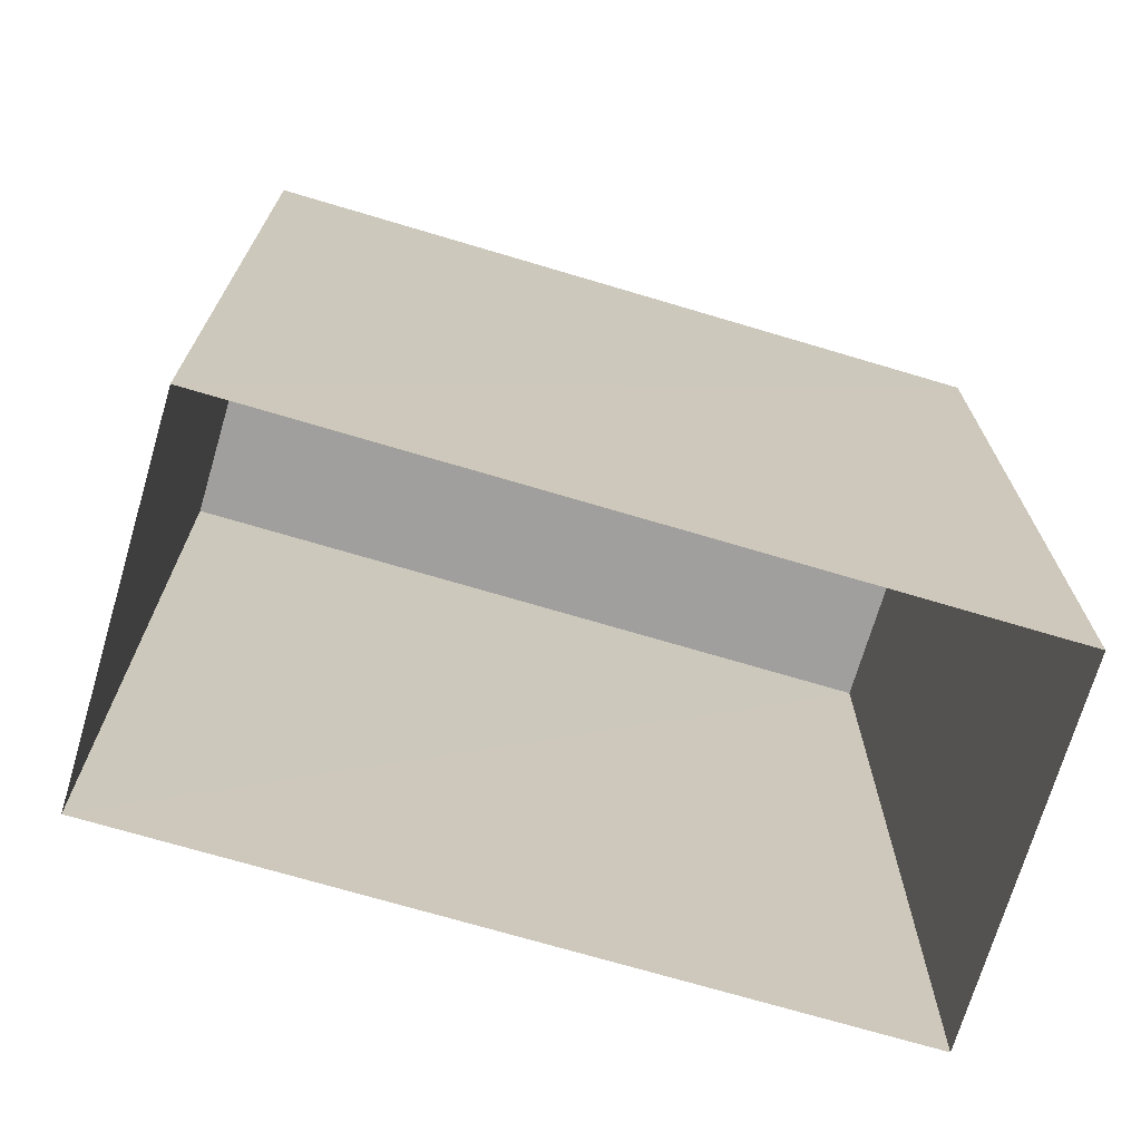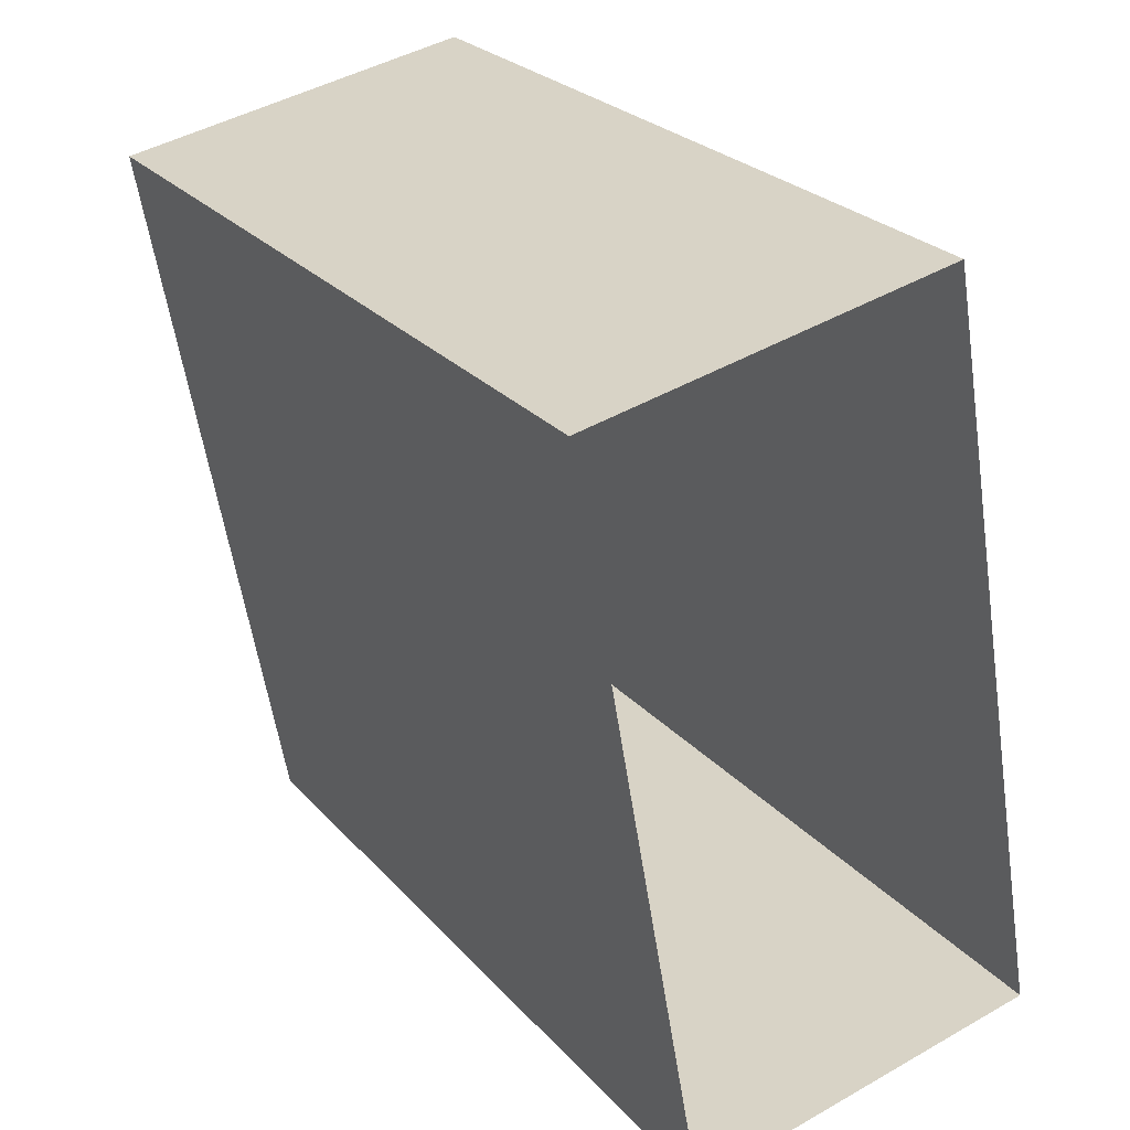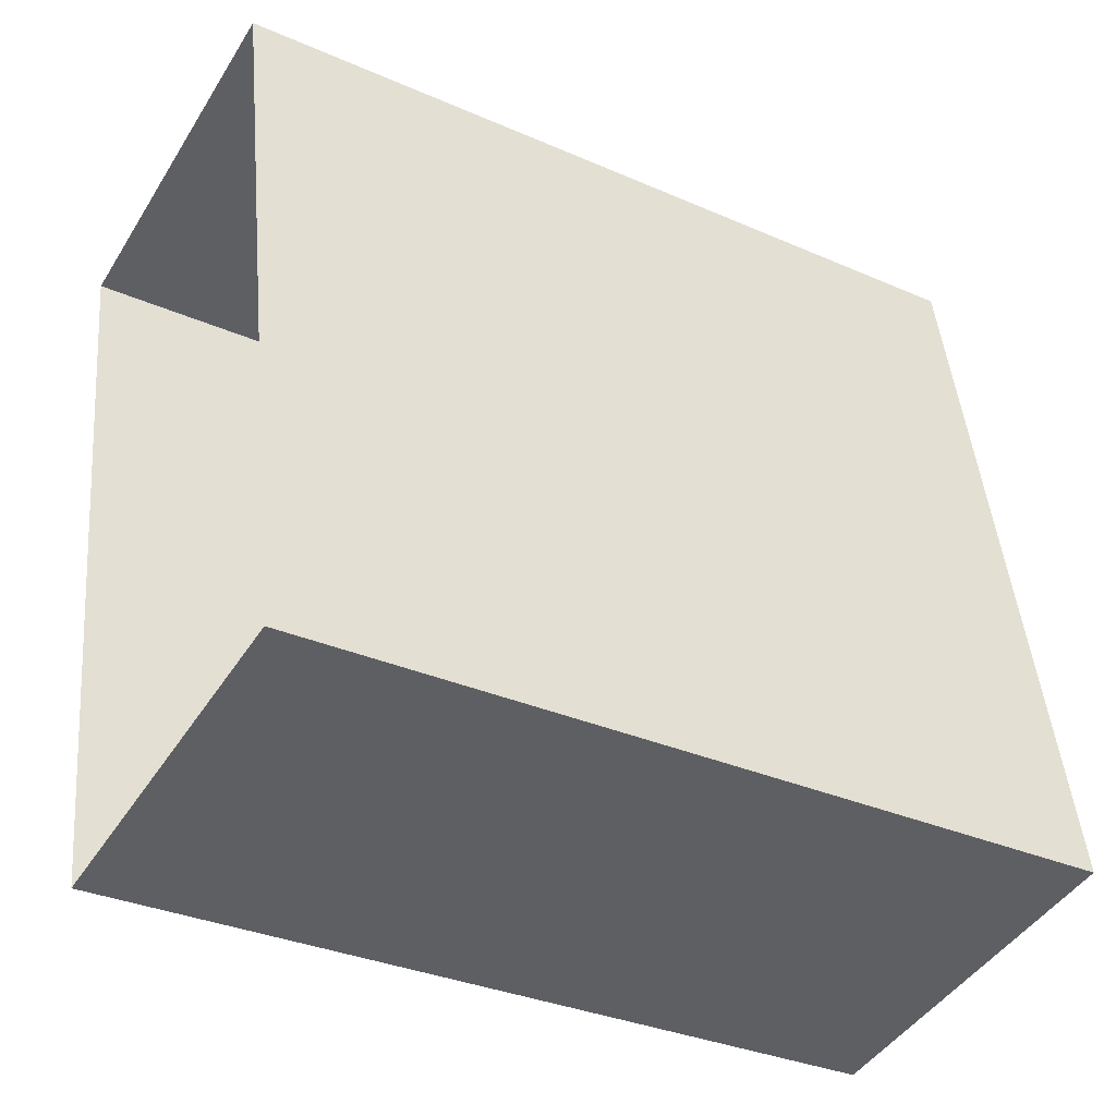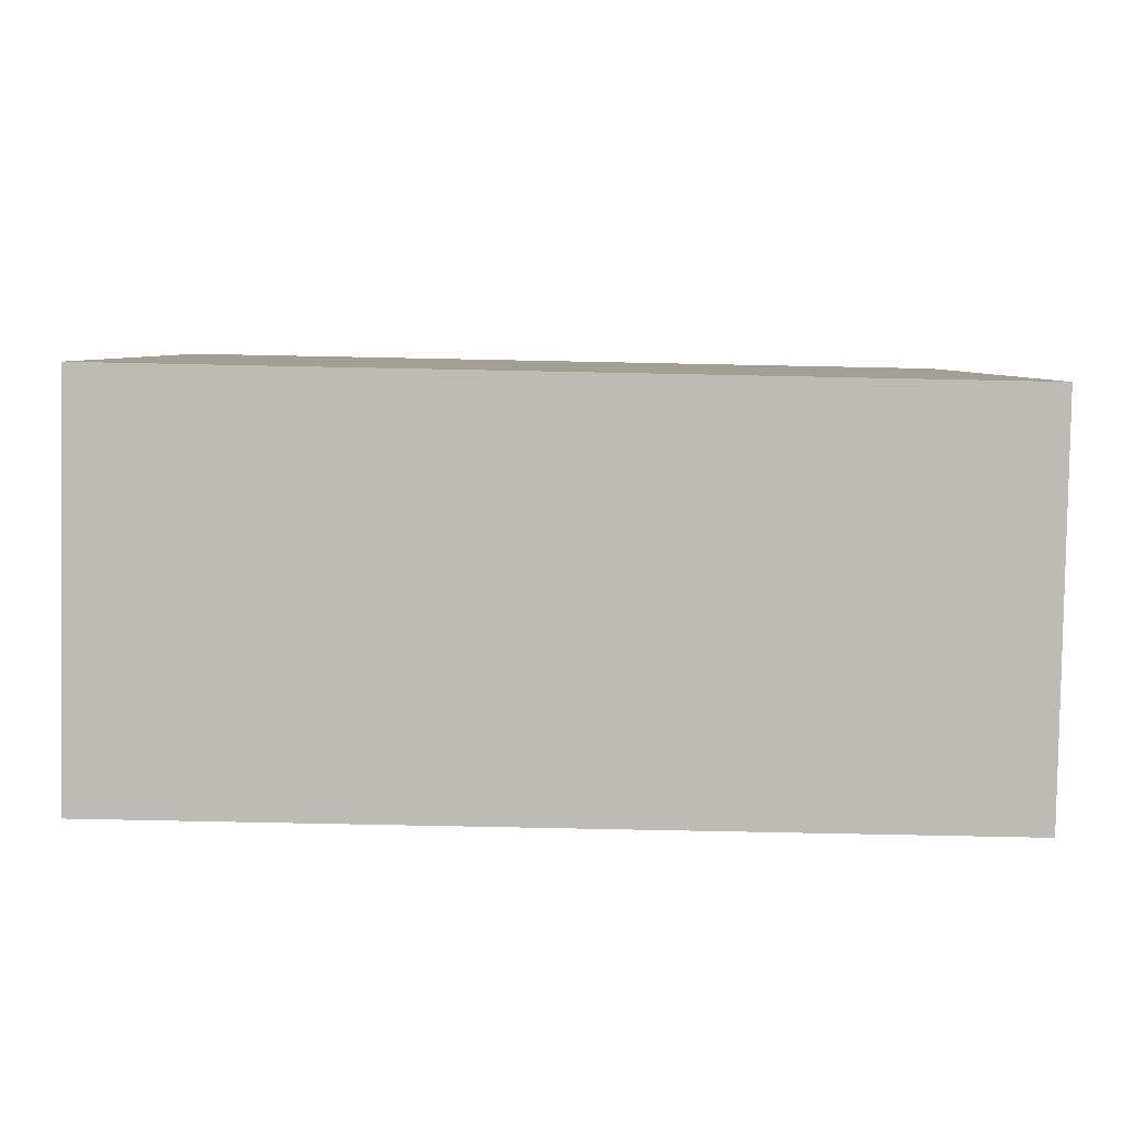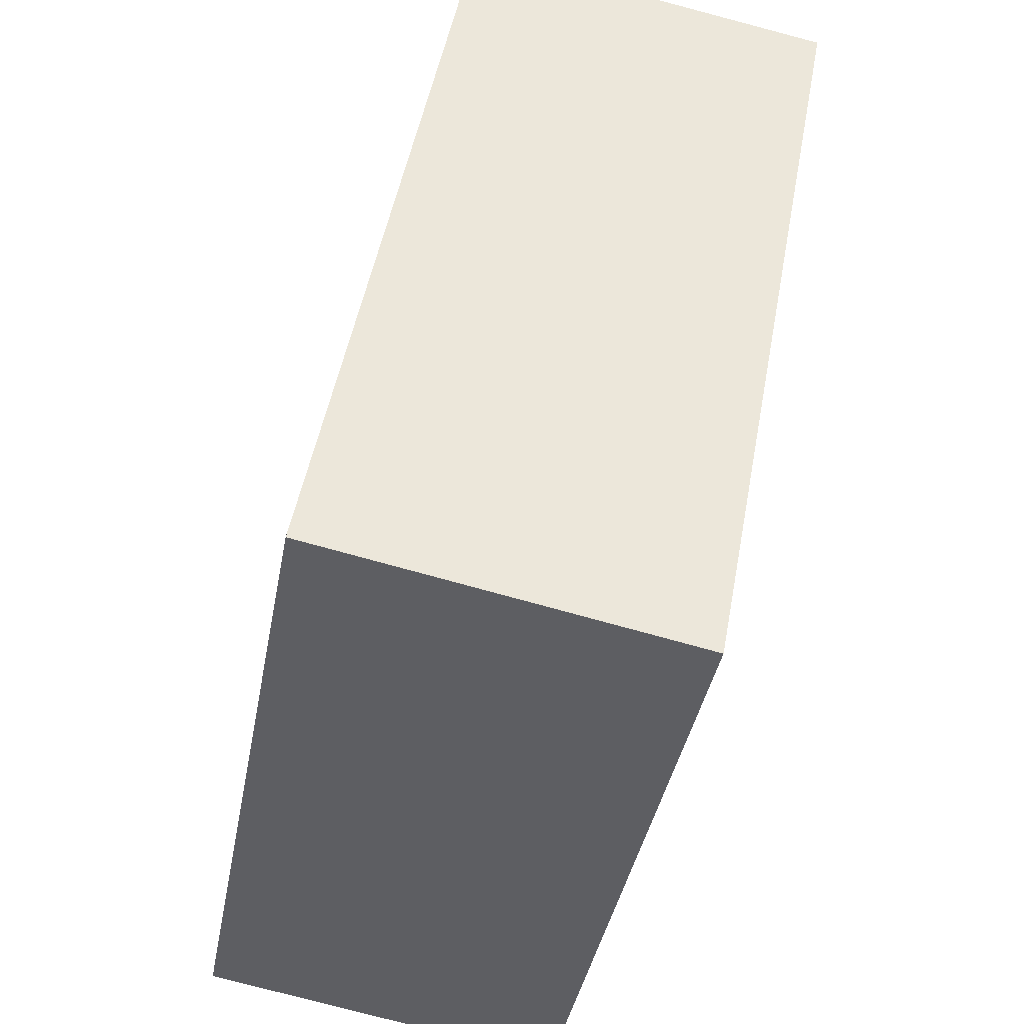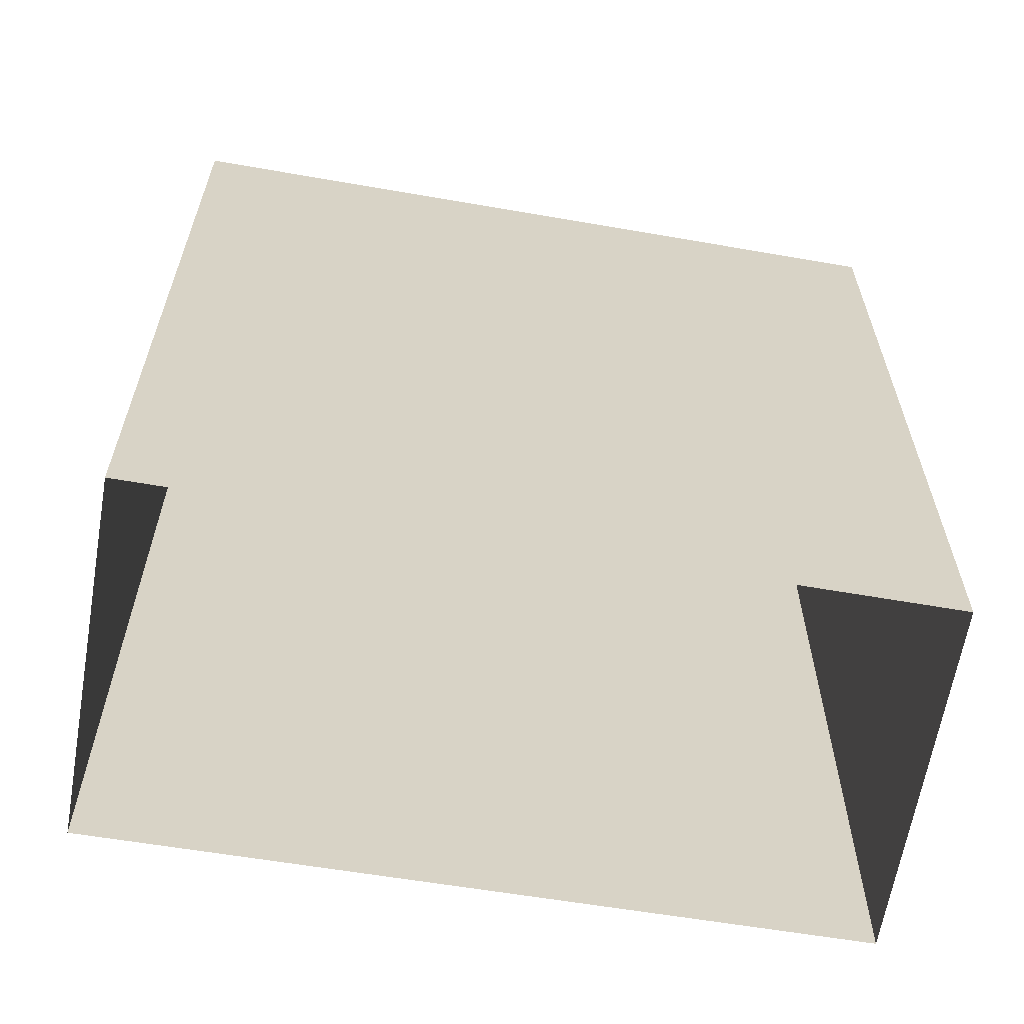
<metadata>
{"format":"obj","ext":"obj","renderer":"f3d","projection":"perspective","resolution":1024,"background":"white","views":[{"elev":-71.3,"azim":-116.7,"up":"+Z"},{"elev":26.0,"azim":148.4,"up":"+Y"},{"elev":-33.2,"azim":-121.0,"up":"+Y"},{"elev":-74.5,"azim":-91.1,"up":"+Y"},{"elev":49.1,"azim":10.5,"up":"+Y"},{"elev":-62.3,"azim":69.9,"up":"+Z"}]}
</metadata>
<code>
v -8.79e+04 -9.867e+04 11.55
v -8.79e+04 -9.867e+04 11.55
v -8.79e+04 -9.868e+04 11.55
v -8.79e+04 -9.867e+04 11.55
v -8.79e+04 -9.867e+04 13.49
v -8.79e+04 -9.867e+04 13.49
v -8.79e+04 -9.868e+04 13.49
v -8.79e+04 -9.867e+04 13.49
f 1 2 3
f 1 4 2
f 5 6 7
f 5 8 6
f 7 1 3
f 7 6 1
f 6 4 1
f 6 8 4
f 5 2 4
f 8 5 4
f 7 3 2
f 5 7 2

</code>
